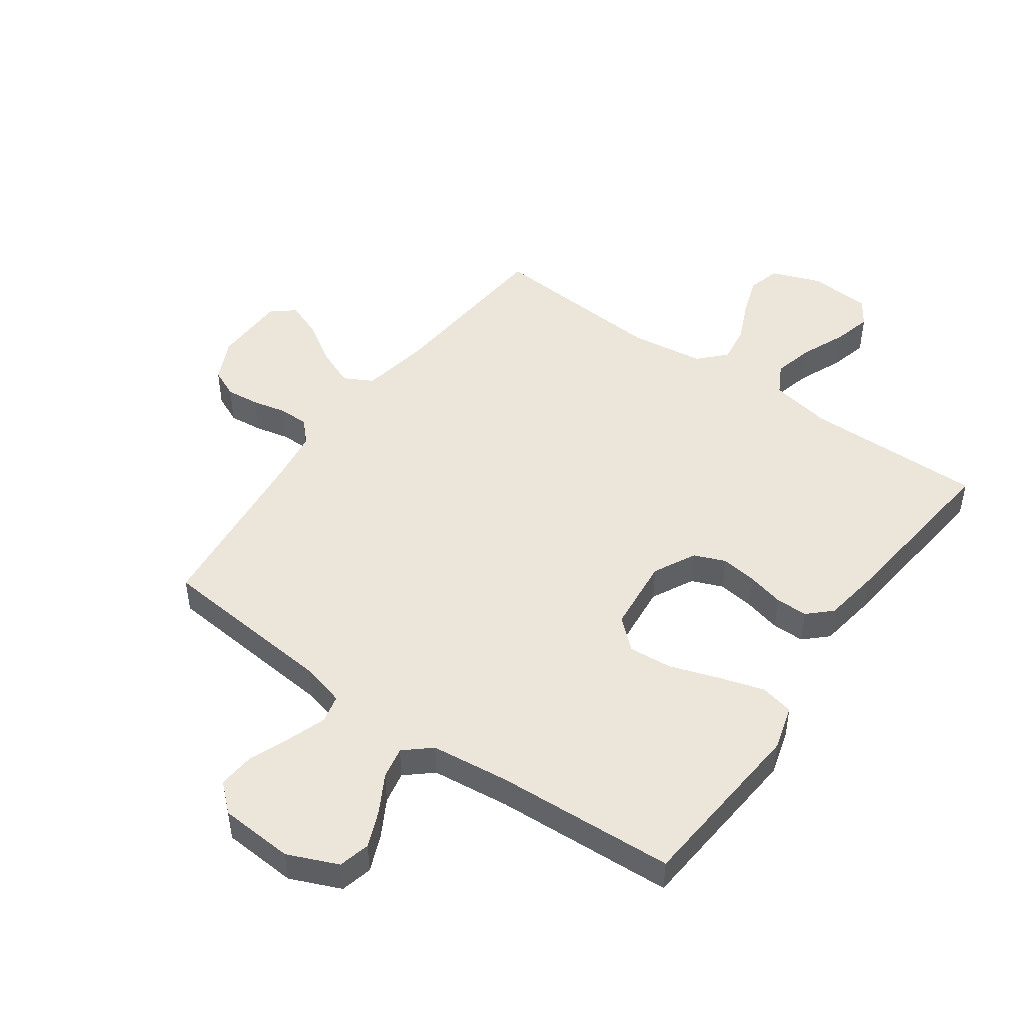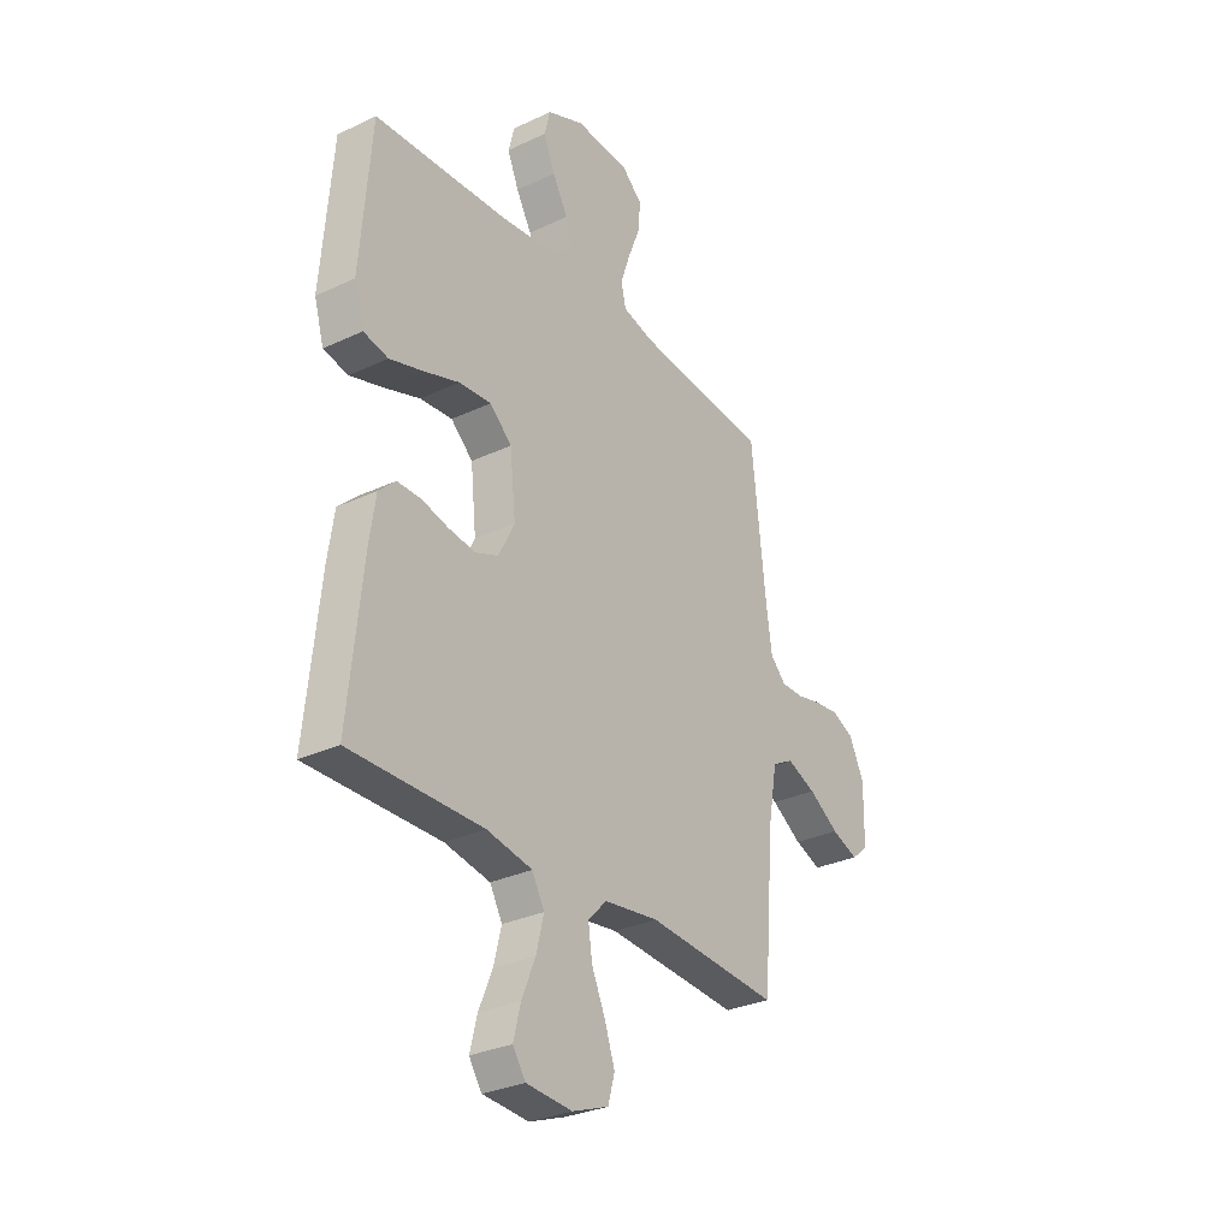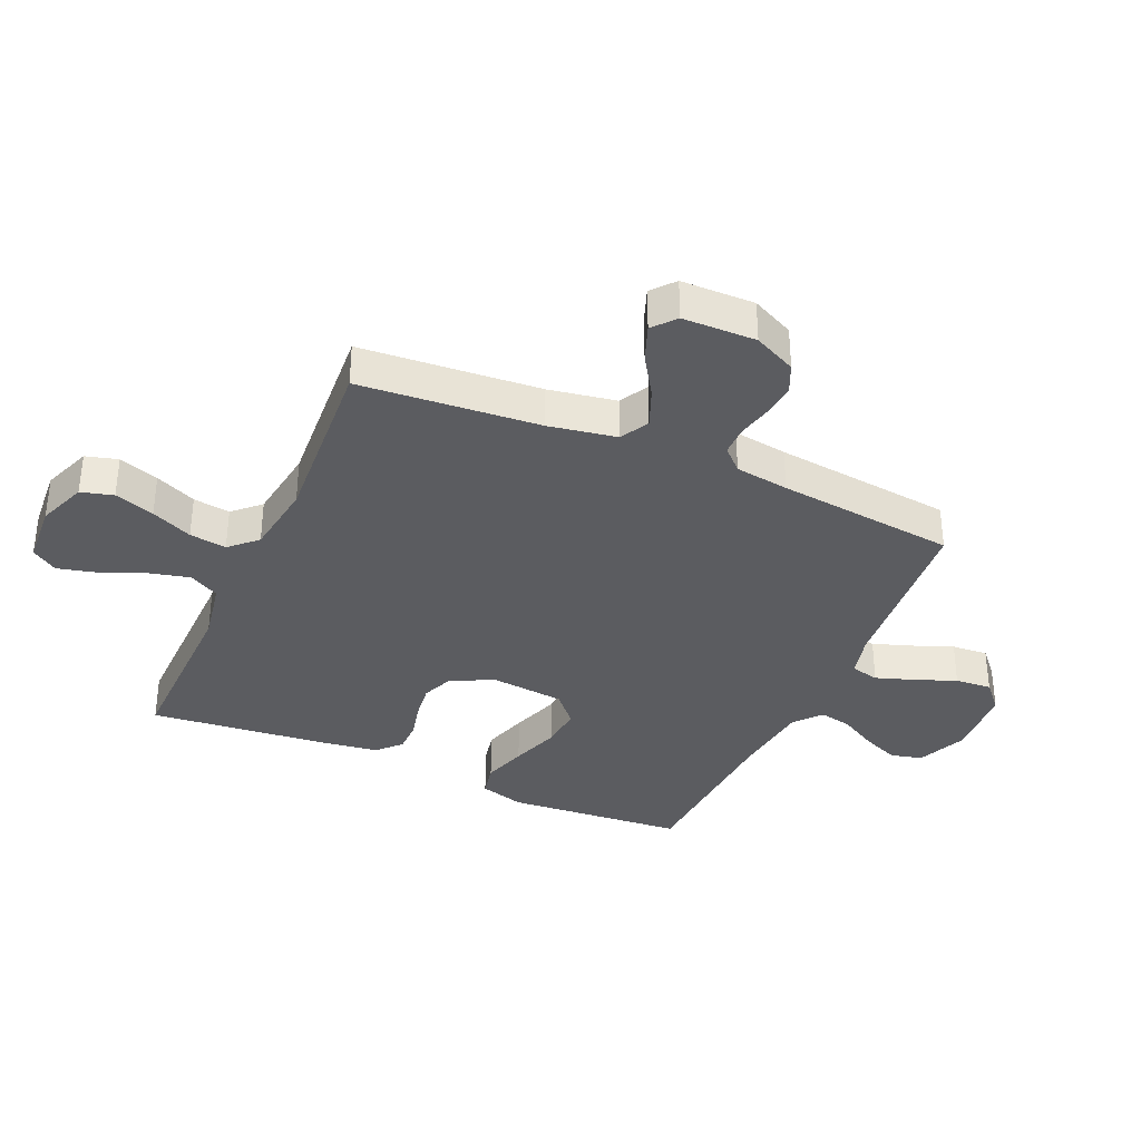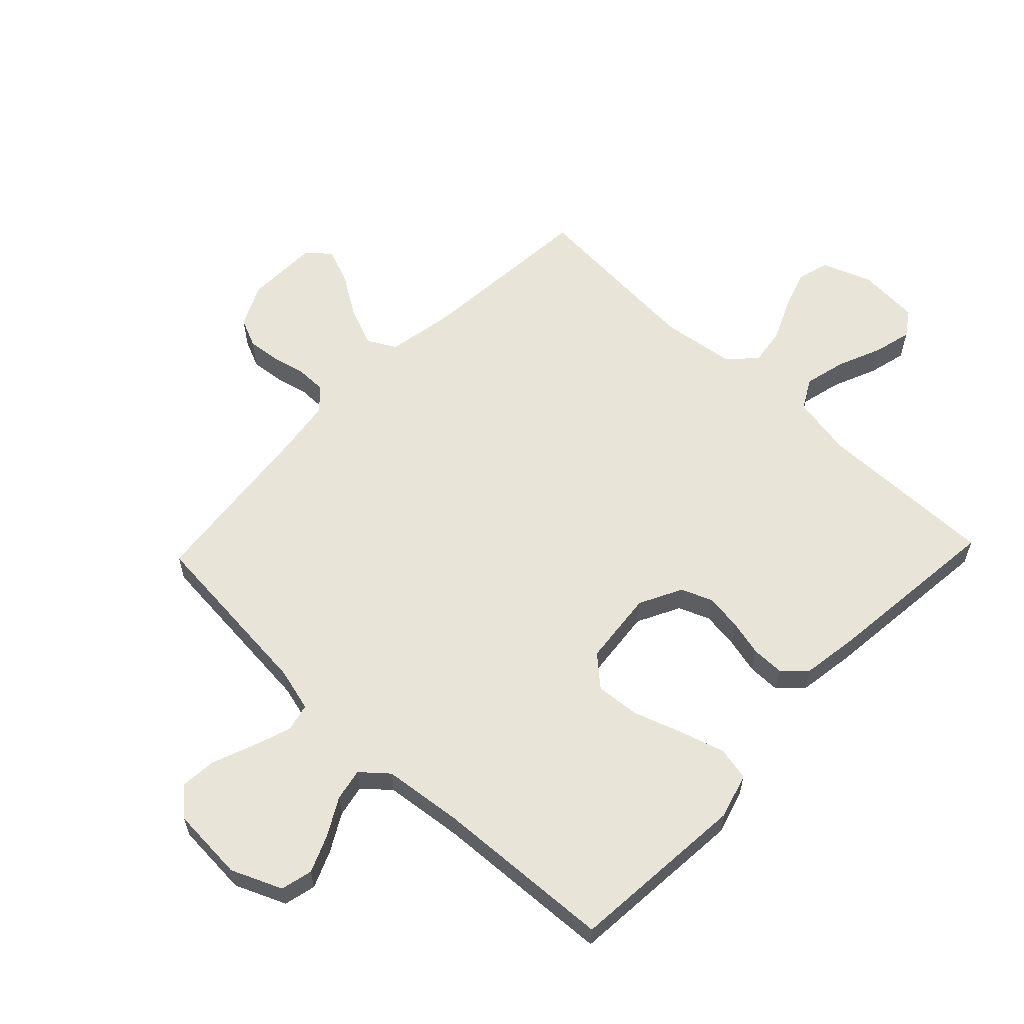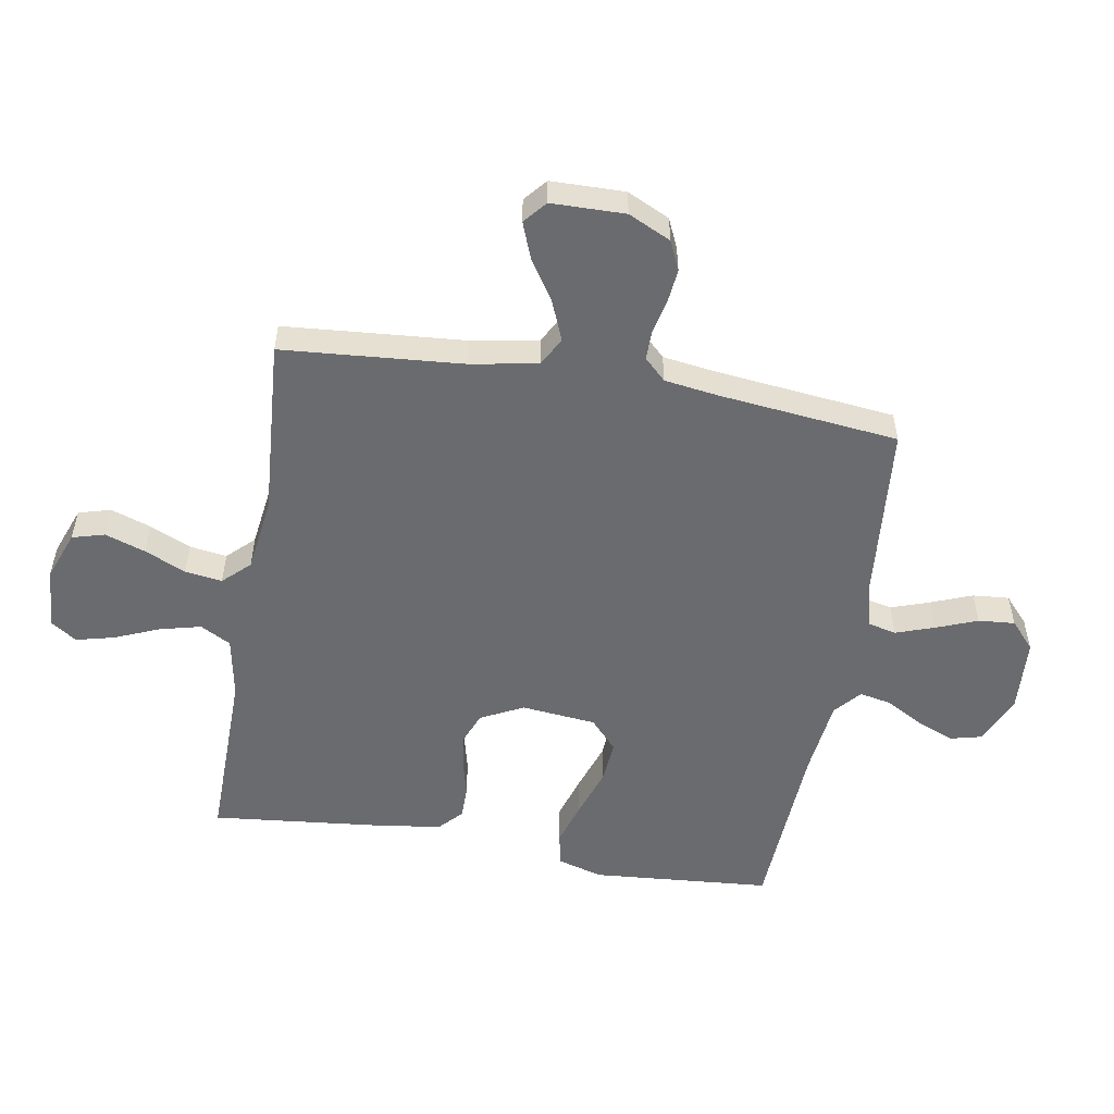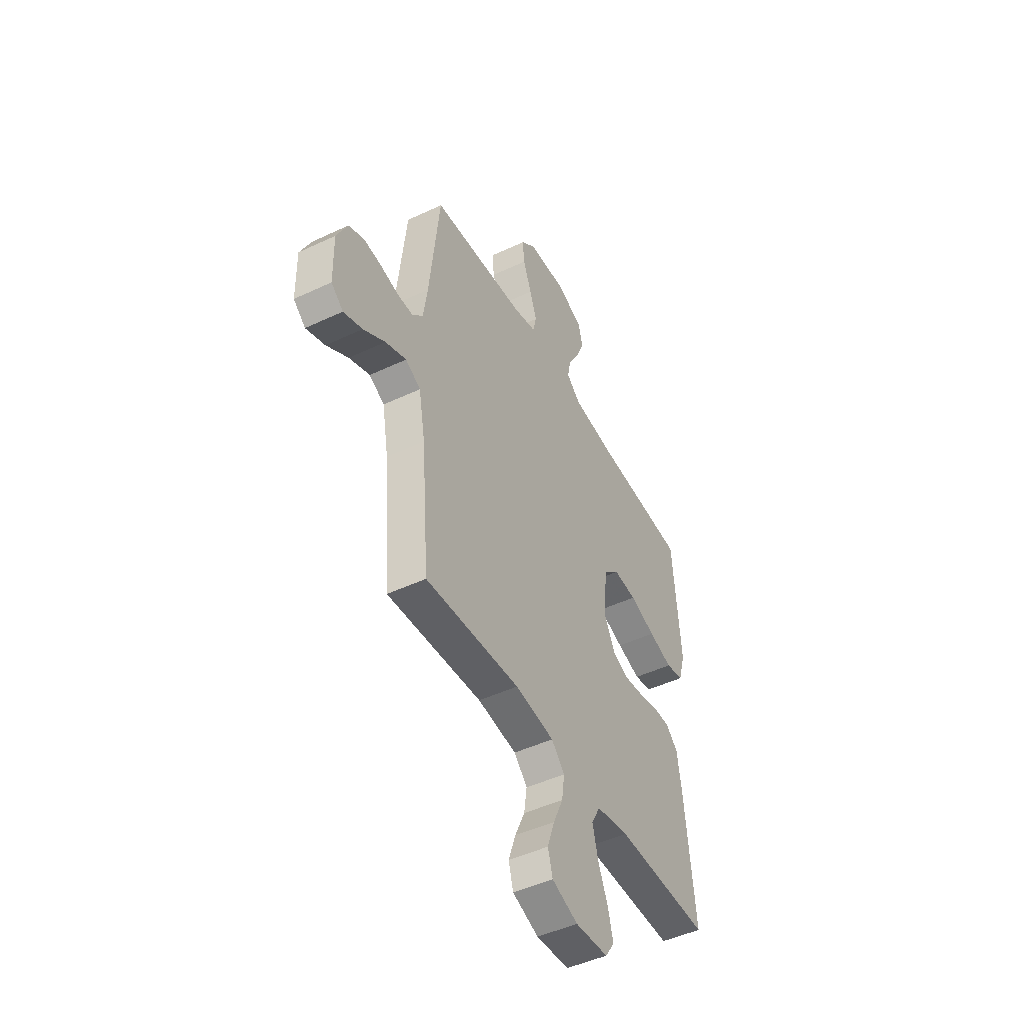
<metadata>
{"format":"obj","ext":"obj","renderer":"f3d","projection":"perspective","resolution":1024,"background":"white","views":[{"elev":47.8,"azim":35.6,"up":"+Y"},{"elev":-30.1,"azim":124.4,"up":"+Z"},{"elev":-35.1,"azim":-113.9,"up":"+Y"},{"elev":59.8,"azim":43.7,"up":"+Y"},{"elev":-53.4,"azim":-99.7,"up":"+Y"},{"elev":-47.5,"azim":-62.0,"up":"+Z"}]}
</metadata>
<code>
v -0.5 0.07 -0.5
v -0.524 0.07 -0.2
v -0.544 0.07 -0.087
v -0.592 0.07 -0.061
v -0.658 0.07 -0.088
v -0.727 0.07 -0.132
v -0.787 0.07 -0.155
v -0.825 0.07 -0.123
v -0.827 0.07 0
v -0.793 0.07 0.071
v -0.744 0.07 0.093
v -0.688 0.07 0.087
v -0.631 0.07 0.074
v -0.581 0.07 0.074
v -0.546 0.07 0.11
v -0.533 0.07 0.2
v -0.5 0.07 0.5
v -0.2 0.07 0.527
v -0.127 0.07 0.546
v -0.116 0.07 0.593
v -0.138 0.07 0.657
v -0.165 0.07 0.726
v -0.17 0.07 0.787
v -0.124 0.07 0.828
v 0 0.07 0.836
v 0.084 0.07 0.8
v 0.097 0.07 0.747
v 0.071 0.07 0.685
v 0.036 0.07 0.623
v 0.025 0.07 0.569
v 0.069 0.07 0.531
v 0.2 0.07 0.516
v 0.5 0.07 0.5
v 0.524 0.07 0.2
v 0.502 0.07 0.125
v 0.446 0.07 0.113
v 0.371 0.07 0.136
v 0.289 0.07 0.164
v 0.216 0.07 0.17
v 0.166 0.07 0.125
v 0.153 0.07 0
v 0.189 0.07 -0.071
v 0.241 0.07 -0.092
v 0.302 0.07 -0.084
v 0.363 0.07 -0.069
v 0.417 0.07 -0.069
v 0.455 0.07 -0.105
v 0.469 0.07 -0.2
v 0.5 0.07 -0.5
v 0.2 0.07 -0.496
v 0.097 0.07 -0.515
v 0.069 0.07 -0.566
v 0.086 0.07 -0.635
v 0.117 0.07 -0.709
v 0.133 0.07 -0.773
v 0.104 0.07 -0.816
v 0 0.07 -0.823
v -0.082 0.07 -0.792
v -0.097 0.07 -0.738
v -0.074 0.07 -0.671
v -0.043 0.07 -0.602
v -0.034 0.07 -0.54
v -0.076 0.07 -0.496
v -0.2 0.07 -0.479
v -0.5 0 -0.5
v -0.524 0 -0.2
v -0.544 0 -0.087
v -0.592 0 -0.061
v -0.658 0 -0.088
v -0.727 0 -0.132
v -0.787 0 -0.155
v -0.825 0 -0.123
v -0.827 0 0
v -0.793 0 0.071
v -0.744 0 0.093
v -0.688 0 0.087
v -0.631 0 0.074
v -0.581 0 0.074
v -0.546 0 0.11
v -0.533 0 0.2
v -0.5 0 0.5
v -0.2 0 0.527
v -0.127 0 0.546
v -0.116 0 0.593
v -0.138 0 0.657
v -0.165 0 0.726
v -0.17 0 0.787
v -0.124 0 0.828
v 0 0 0.836
v 0.084 0 0.8
v 0.097 0 0.747
v 0.071 0 0.685
v 0.036 0 0.623
v 0.025 0 0.569
v 0.069 0 0.531
v 0.2 0 0.516
v 0.5 0 0.5
v 0.524 0 0.2
v 0.502 0 0.125
v 0.446 0 0.113
v 0.371 0 0.136
v 0.289 0 0.164
v 0.216 0 0.17
v 0.166 0 0.125
v 0.153 0 0
v 0.189 0 -0.071
v 0.241 0 -0.092
v 0.302 0 -0.084
v 0.363 0 -0.069
v 0.417 0 -0.069
v 0.455 0 -0.105
v 0.469 0 -0.2
v 0.5 0 -0.5
v 0.2 0 -0.496
v 0.097 0 -0.515
v 0.069 0 -0.566
v 0.086 0 -0.635
v 0.117 0 -0.709
v 0.133 0 -0.773
v 0.104 0 -0.816
v 0 0 -0.823
v -0.082 0 -0.792
v -0.097 0 -0.738
v -0.074 0 -0.671
v -0.043 0 -0.602
v -0.034 0 -0.54
v -0.076 0 -0.496
v -0.2 0 -0.479
f 58 59 60 61
f 56 57 58 61
f 56 61 62
f 53 54 55 56
f 52 53 56 62
f 51 52 62 63
f 47 48 49 50
f 44 45 46 47
f 43 44 47 50
f 42 43 50 51
f 35 36 37 38
f 33 34 35 38
f 32 33 38 39
f 31 32 39 40
f 26 27 28 29
f 24 25 26 29
f 24 29 30
f 21 22 23 24
f 20 21 24 30
f 19 20 30 31
f 16 17 18
f 15 16 18 19
f 10 11 12 13
f 10 13 14
f 9 10 14
f 8 9 14
f 5 6 7 8
f 4 5 8 14
f 3 4 14 15
f 64 1 2
f 41 42 51 63
f 40 41 63 64
f 19 31 40 64
f 15 19 64
f 2 3 15 64
f 125 124 123 122
f 125 122 121 120
f 126 125 120
f 120 119 118 117
f 126 120 117 116
f 127 126 116 115
f 114 113 112 111
f 111 110 109 108
f 114 111 108 107
f 115 114 107 106
f 102 101 100 99
f 102 99 98 97
f 103 102 97 96
f 104 103 96 95
f 93 92 91 90
f 93 90 89 88
f 94 93 88
f 88 87 86 85
f 94 88 85 84
f 95 94 84 83
f 82 81 80
f 83 82 80 79
f 77 76 75 74
f 78 77 74
f 78 74 73
f 78 73 72
f 72 71 70 69
f 78 72 69 68
f 79 78 68 67
f 66 65 128
f 127 115 106 105
f 128 127 105 104
f 128 104 95 83
f 128 83 79
f 128 79 67 66
f 1 65 66 2
f 2 66 67 3
f 3 67 68 4
f 4 68 69 5
f 5 69 70 6
f 6 70 71 7
f 7 71 72 8
f 8 72 73 9
f 9 73 74 10
f 10 74 75 11
f 11 75 76 12
f 12 76 77 13
f 13 77 78 14
f 14 78 79 15
f 15 79 80 16
f 16 80 81 17
f 17 81 82 18
f 18 82 83 19
f 19 83 84 20
f 20 84 85 21
f 21 85 86 22
f 22 86 87 23
f 23 87 88 24
f 24 88 89 25
f 25 89 90 26
f 26 90 91 27
f 27 91 92 28
f 28 92 93 29
f 29 93 94 30
f 30 94 95 31
f 31 95 96 32
f 32 96 97 33
f 33 97 98 34
f 34 98 99 35
f 35 99 100 36
f 36 100 101 37
f 37 101 102 38
f 38 102 103 39
f 39 103 104 40
f 40 104 105 41
f 41 105 106 42
f 42 106 107 43
f 43 107 108 44
f 44 108 109 45
f 45 109 110 46
f 46 110 111 47
f 47 111 112 48
f 48 112 113 49
f 49 113 114 50
f 50 114 115 51
f 51 115 116 52
f 52 116 117 53
f 53 117 118 54
f 54 118 119 55
f 55 119 120 56
f 56 120 121 57
f 57 121 122 58
f 58 122 123 59
f 59 123 124 60
f 60 124 125 61
f 61 125 126 62
f 62 126 127 63
f 63 127 128 64
f 64 128 65 1

</code>
